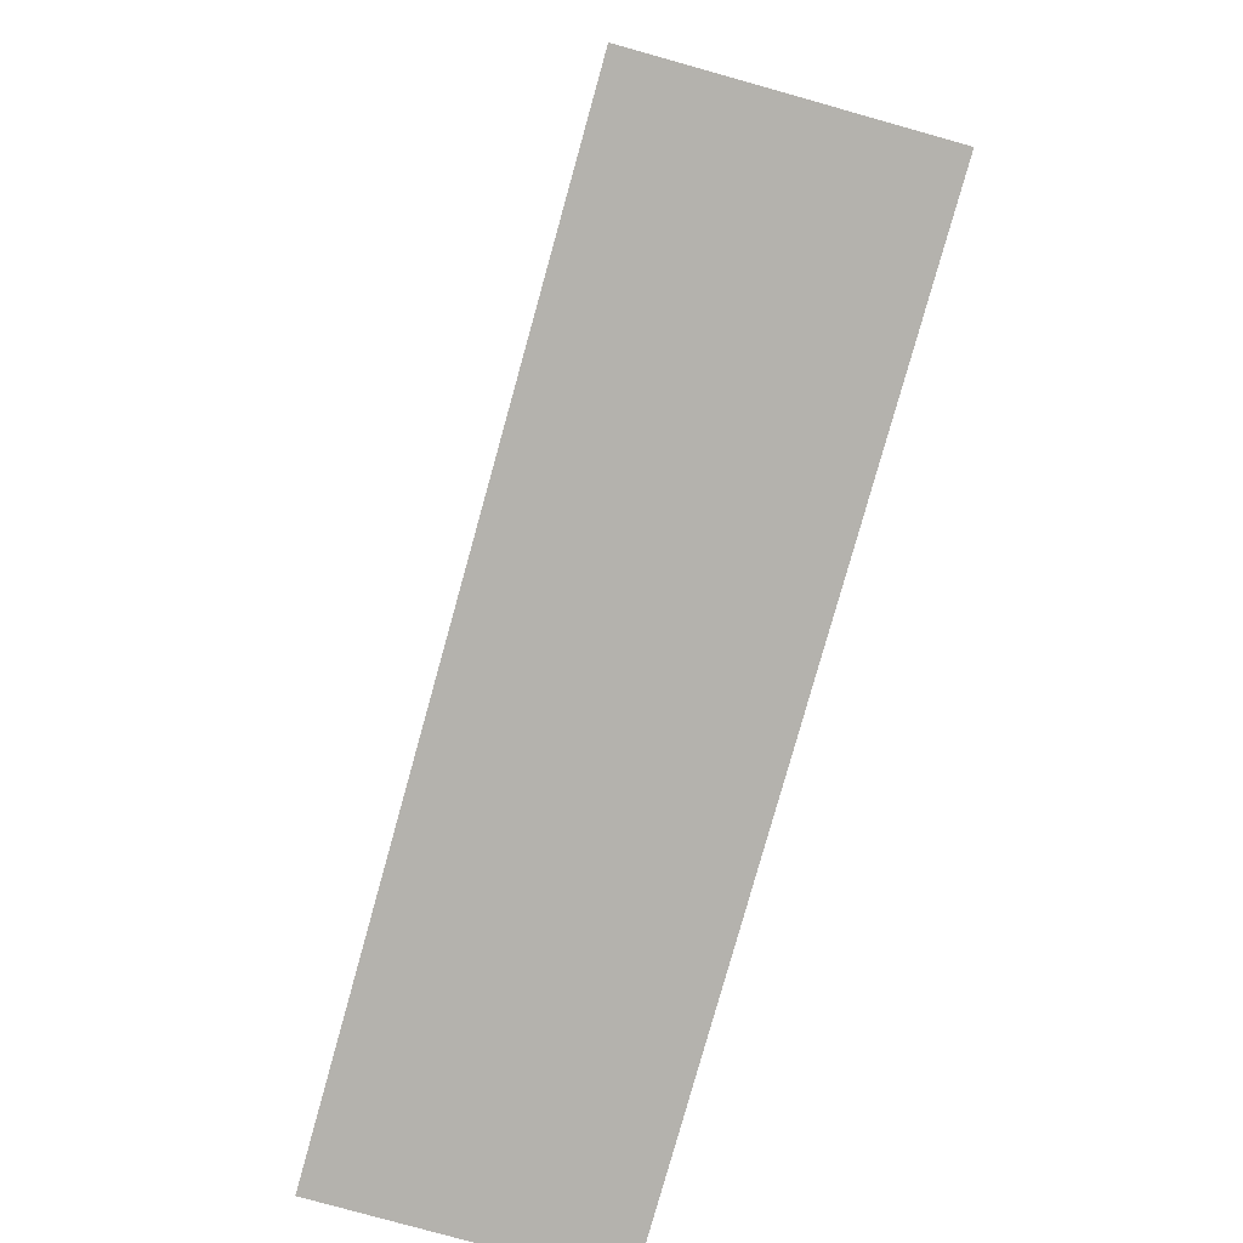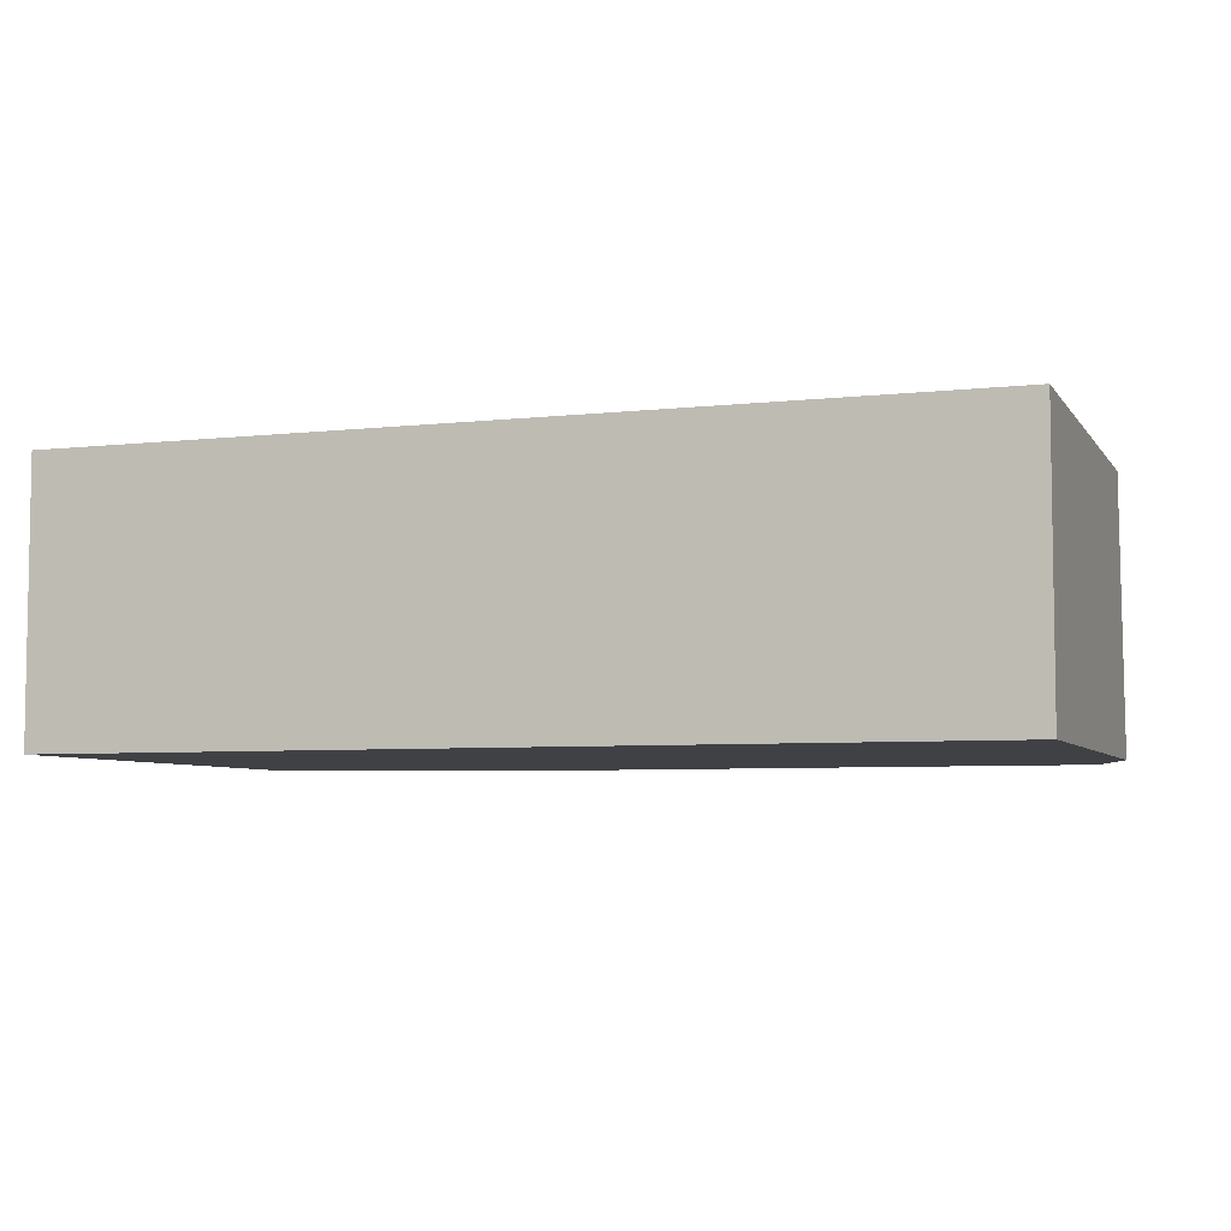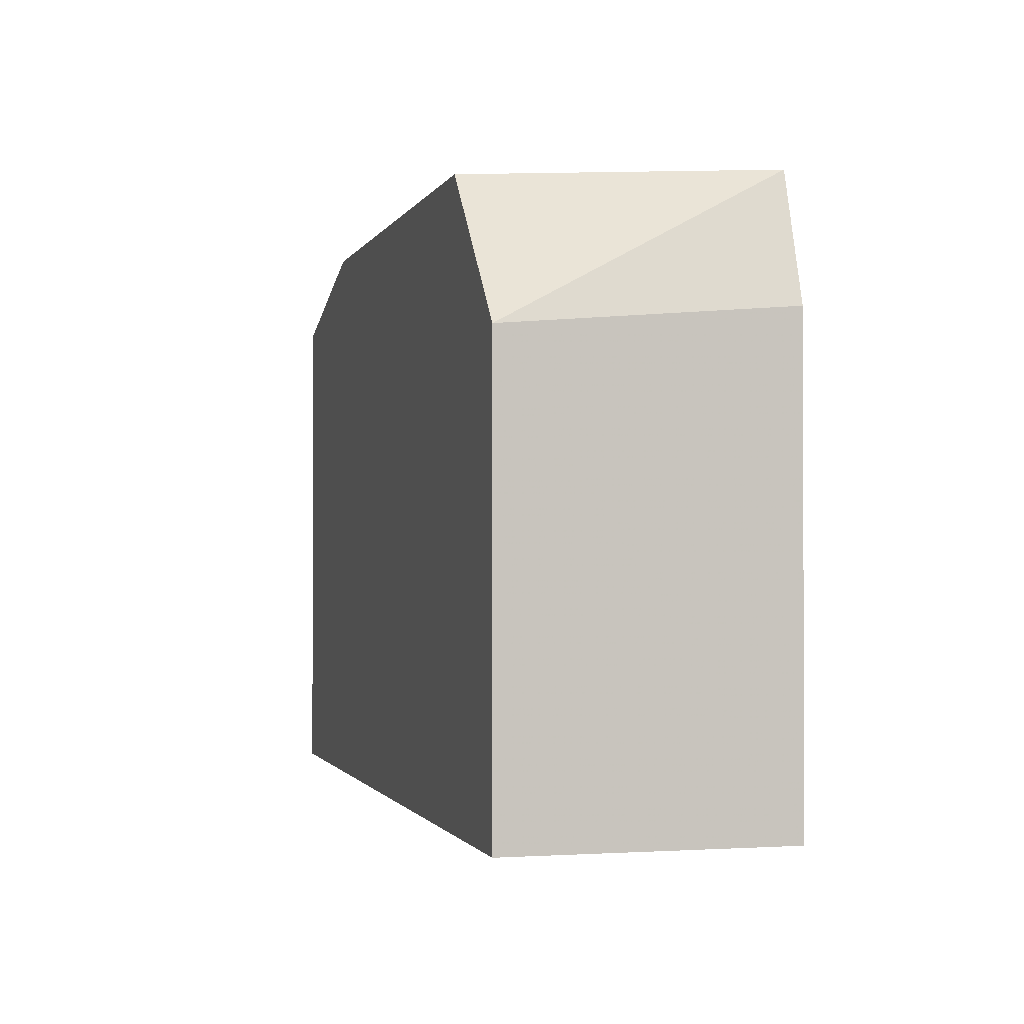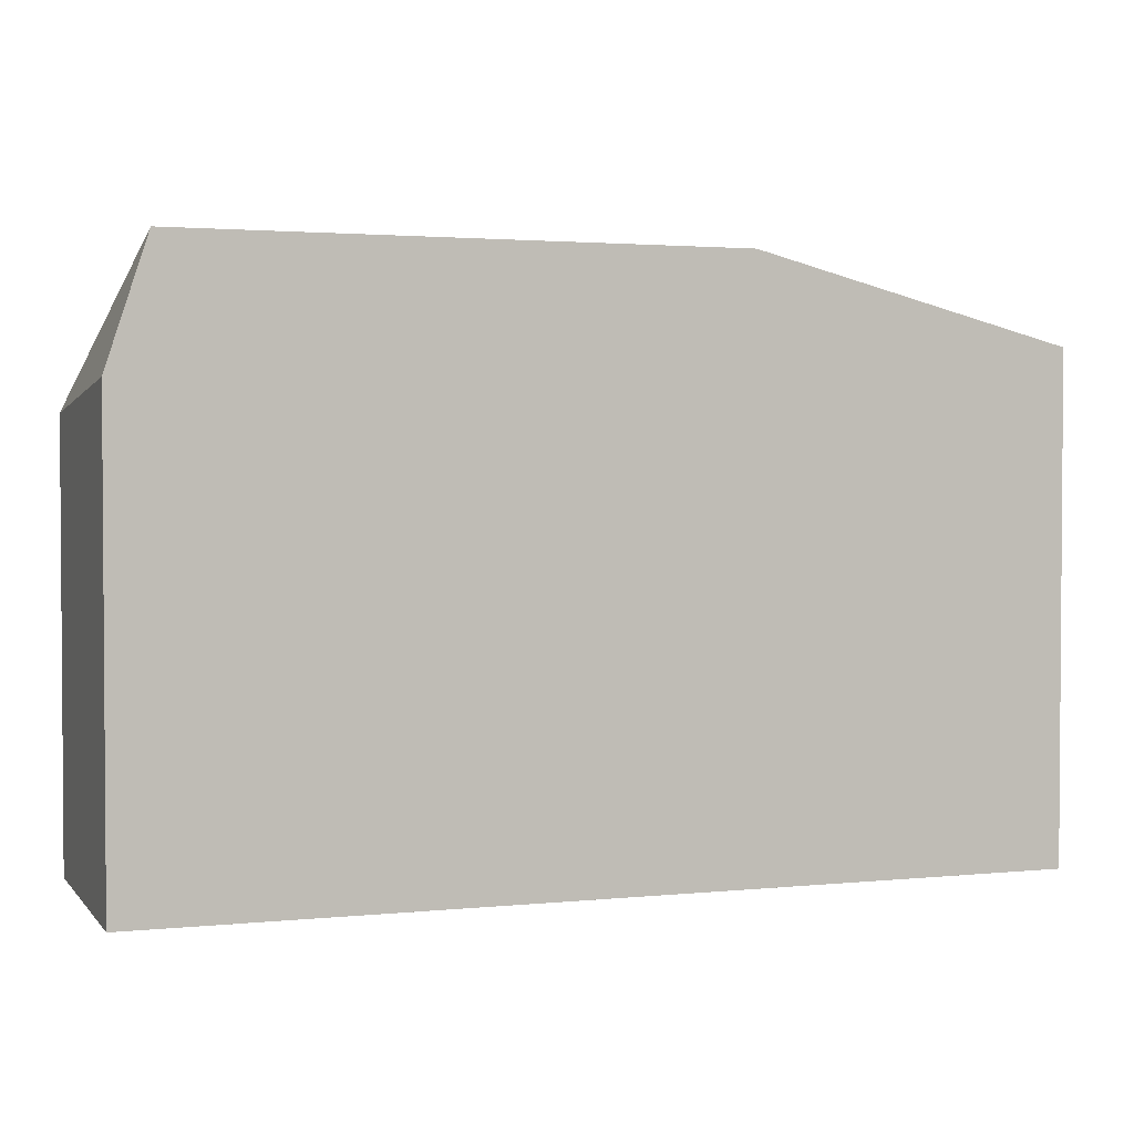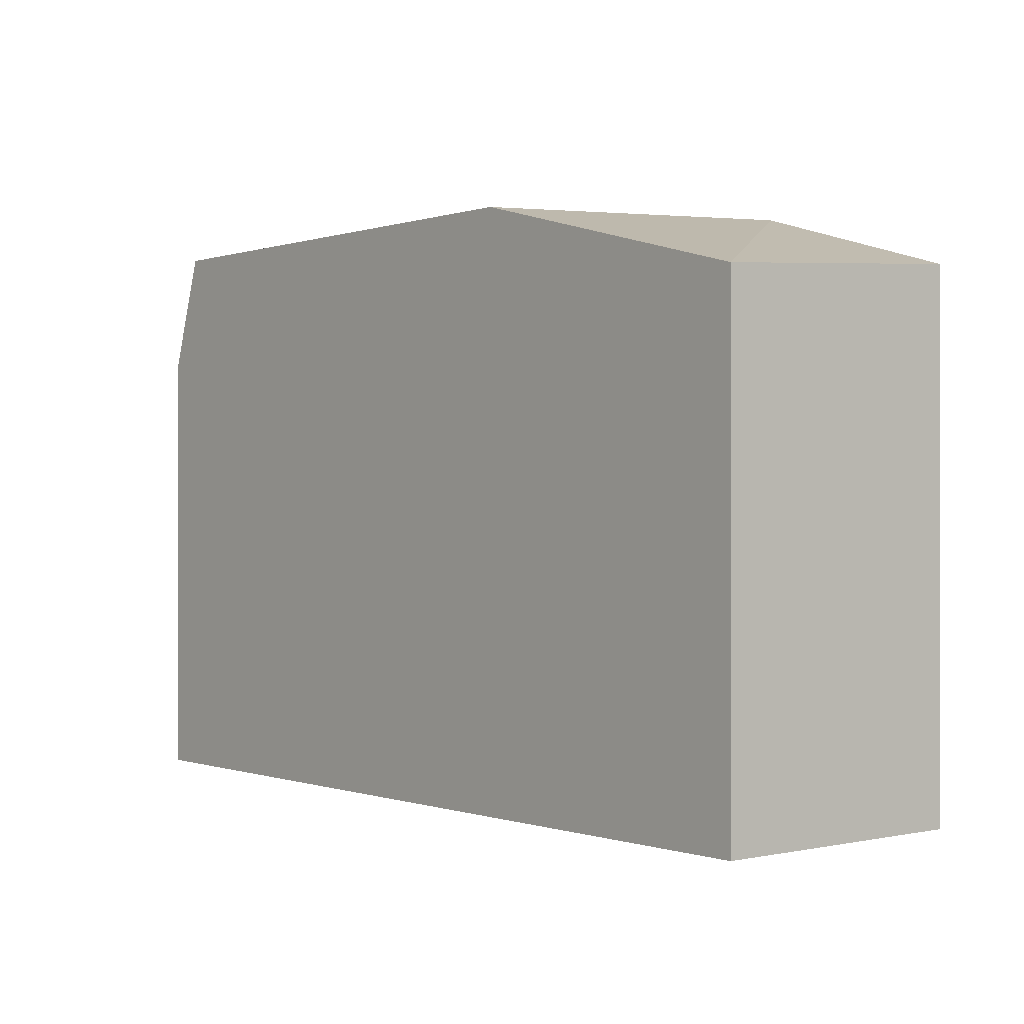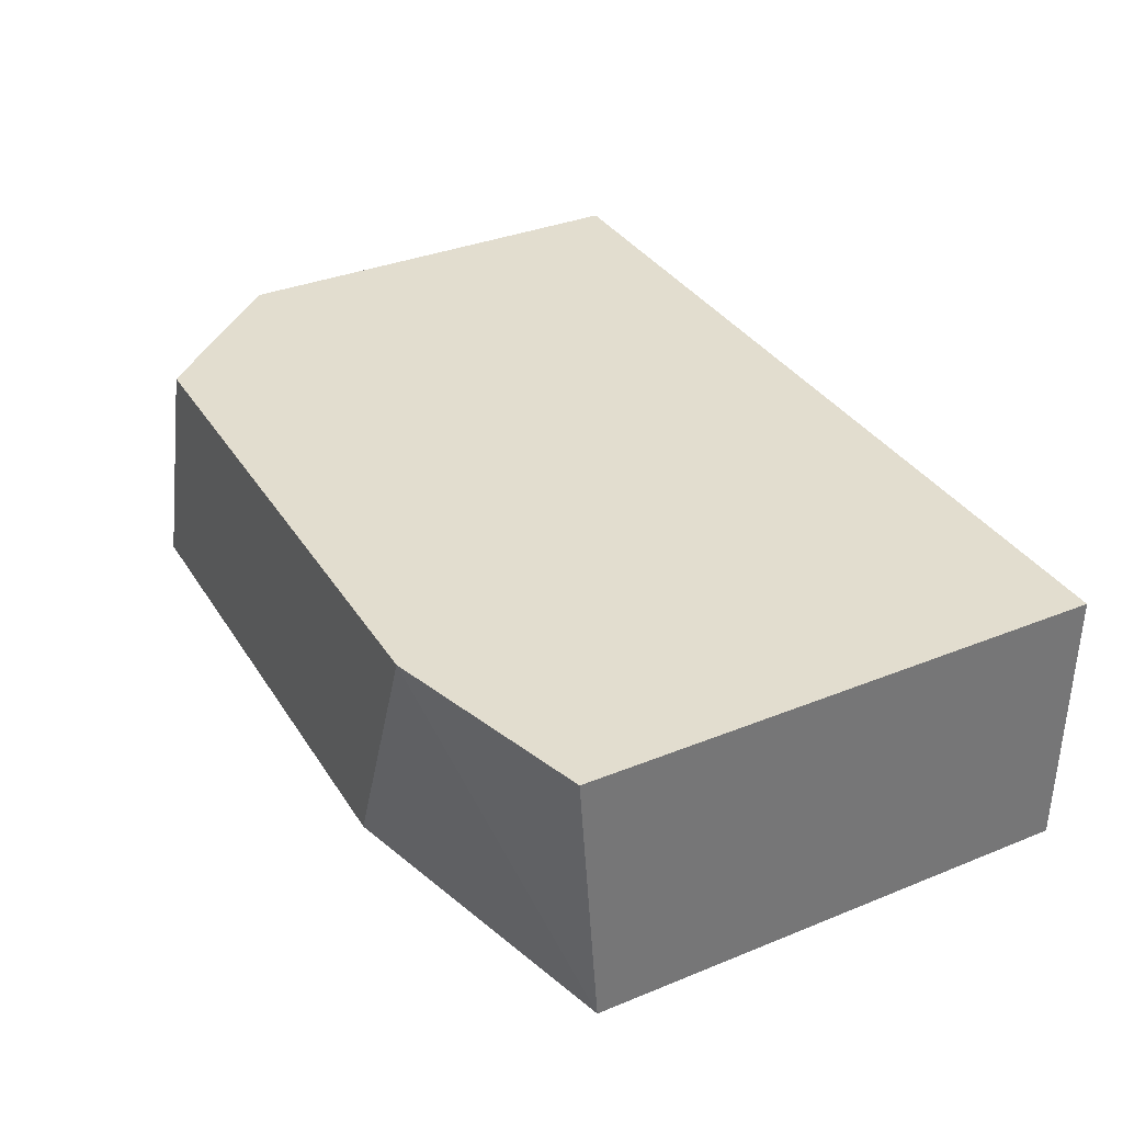
<metadata>
{"format":"obj","ext":"obj","renderer":"f3d","projection":"perspective","resolution":1024,"background":"white","views":[{"elev":-79.6,"azim":74.4,"up":"+Z"},{"elev":-5.7,"azim":-160.9,"up":"+Y"},{"elev":-1.2,"azim":-104.8,"up":"+Z"},{"elev":2.3,"azim":-19.7,"up":"+Z"},{"elev":0.0,"azim":50.6,"up":"+Z"},{"elev":35.0,"azim":61.7,"up":"+Y"}]}
</metadata>
<code>
v -0.03223 -0.01679 0.04903
v -0.03223 -0.01679 0.07428
v -0.03223 -0.001771 0.04903
v 0.01772 -0.01679 0.04903
v -0.03223 -0.001771 0.07303
v -0.02997 -0.01679 0.0811
v 0.01772 -0.001771 0.04903
v 0.01772 -0.01679 0.07654
v -0.02474 -0.001771 0.0811
v 8.374e-05 -0.01679 0.0811
v 0.01772 -0.001771 0.0776
v 0.006015 -0.001771 0.0811
f 1 2 5
f 1 5 3
f 1 3 7
f 1 7 4
f 1 4 8
f 1 8 10
f 1 10 6
f 1 6 2
f 2 6 5
f 3 5 9
f 3 9 12
f 3 12 11
f 3 11 7
f 4 7 11
f 4 11 8
f 5 6 9
f 6 10 12
f 6 12 9
f 8 11 12
f 8 12 10

</code>
